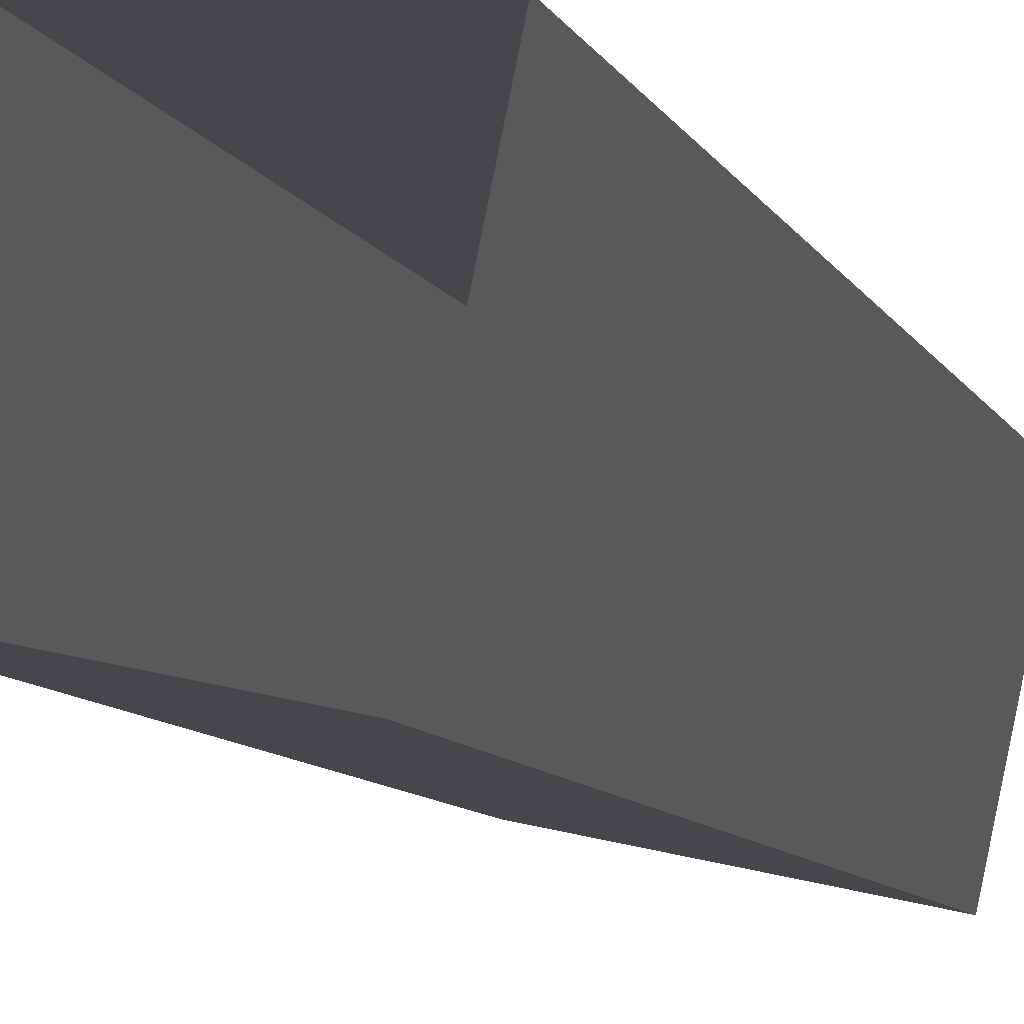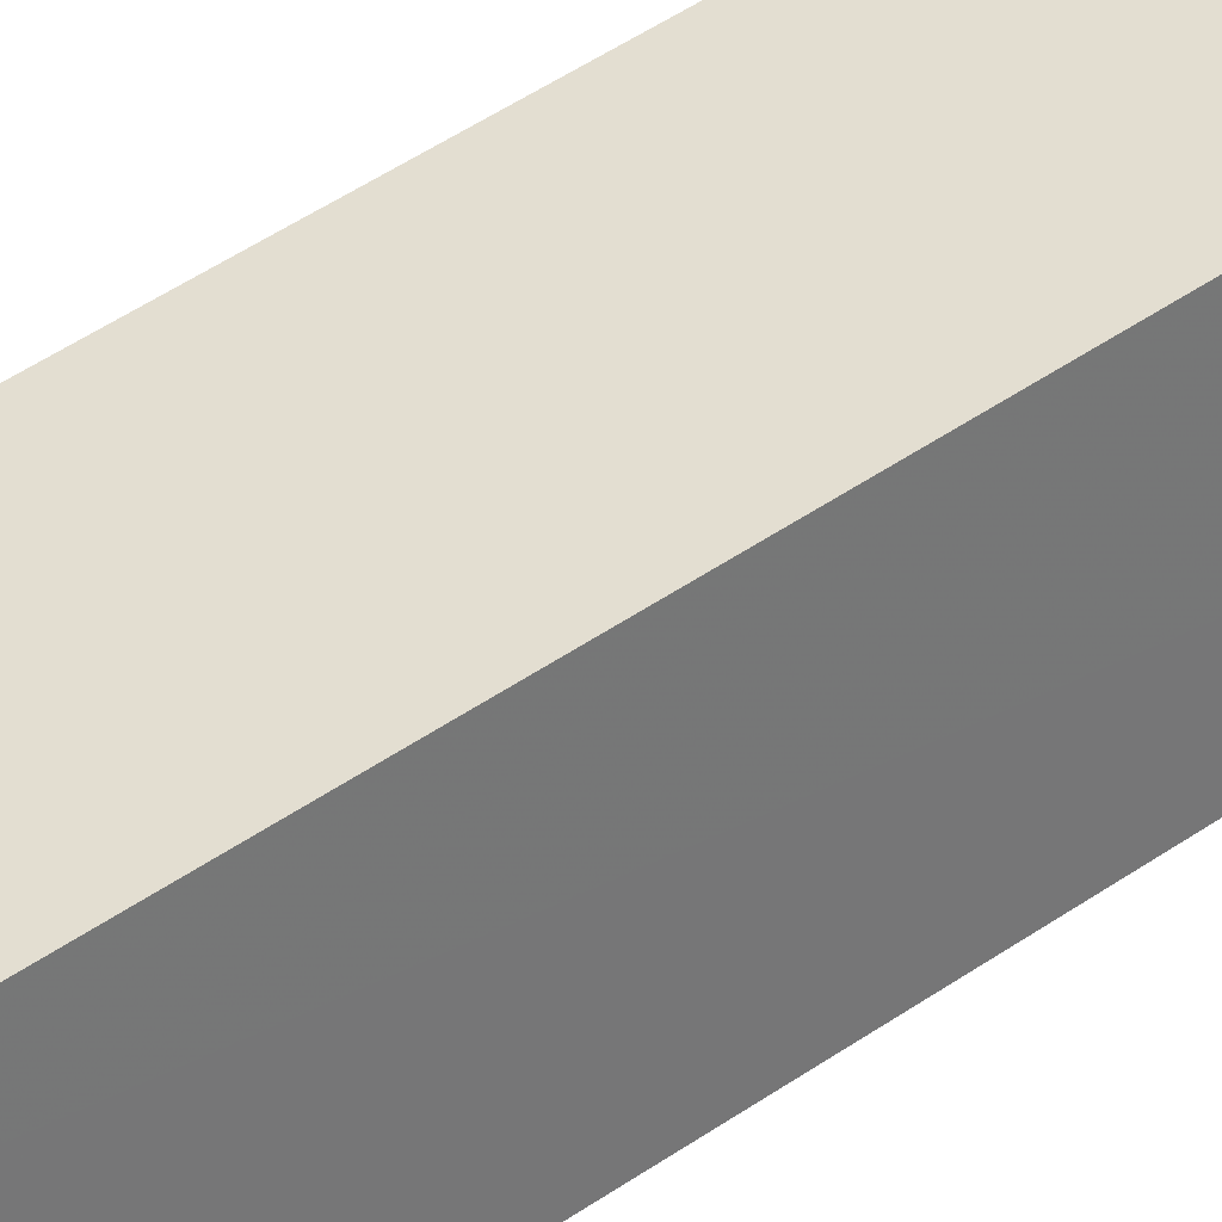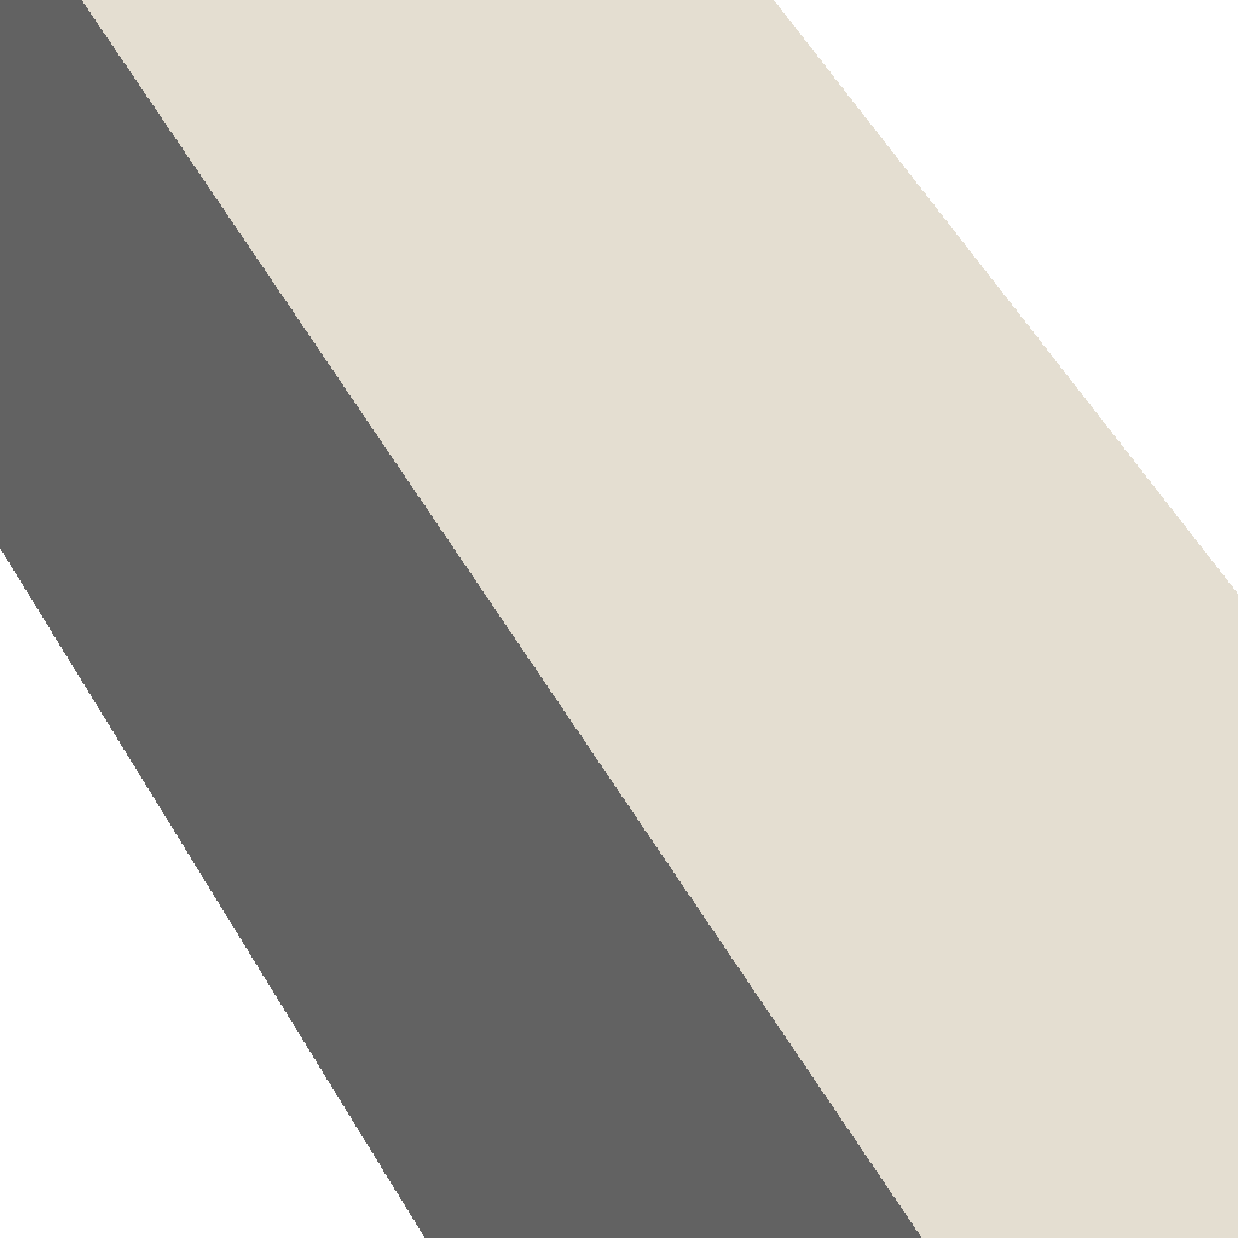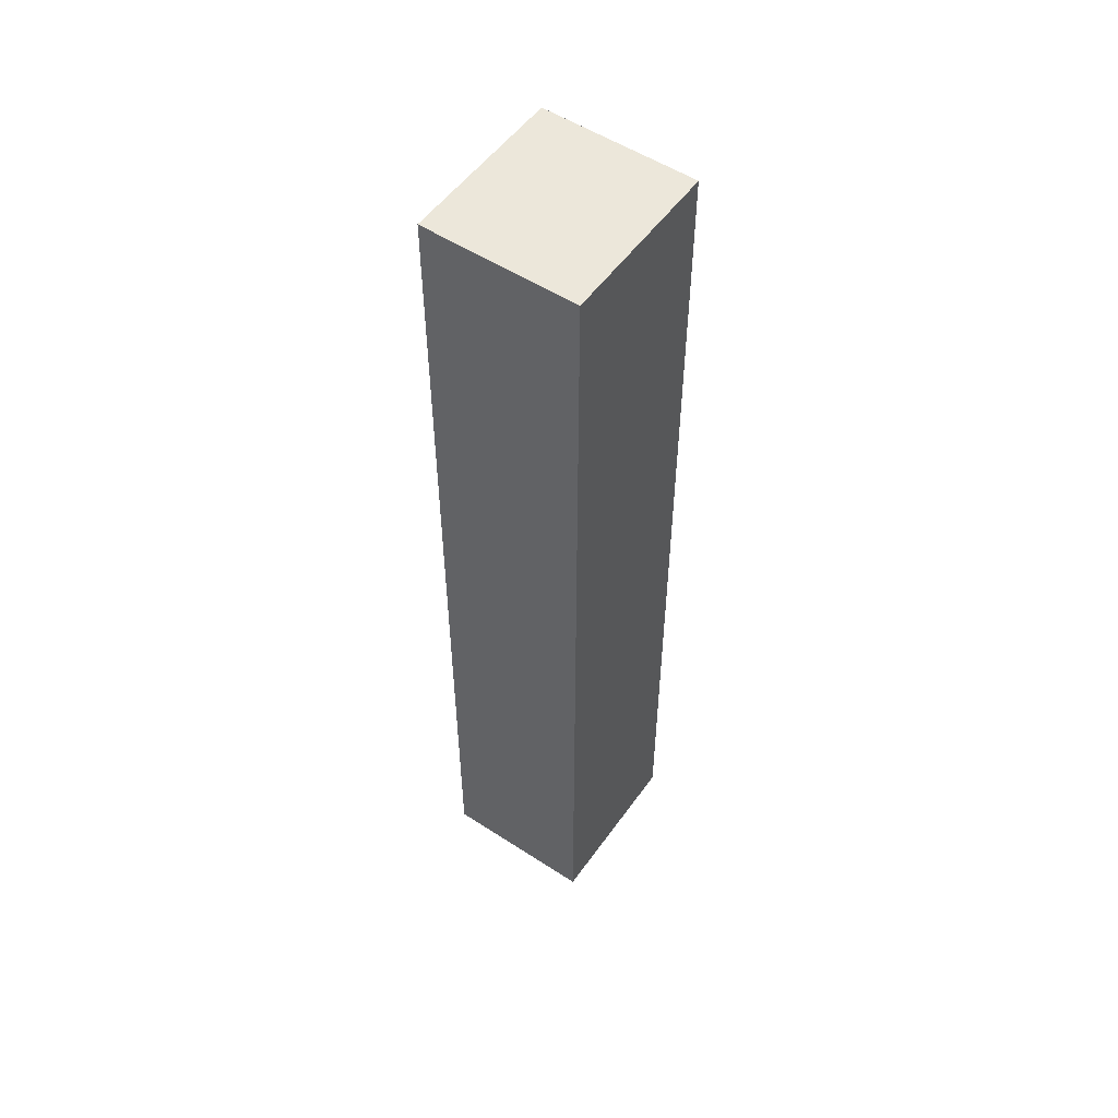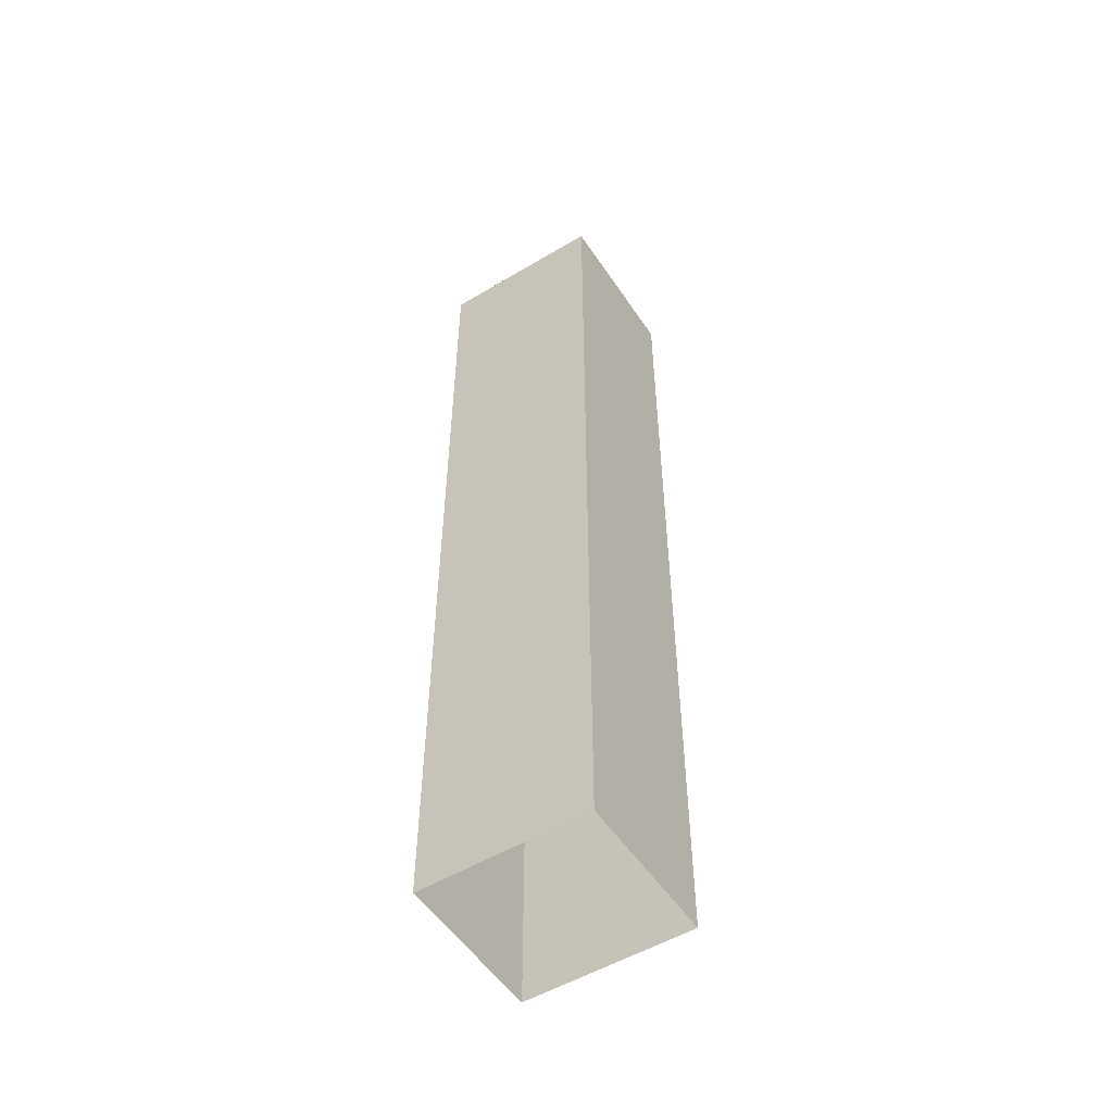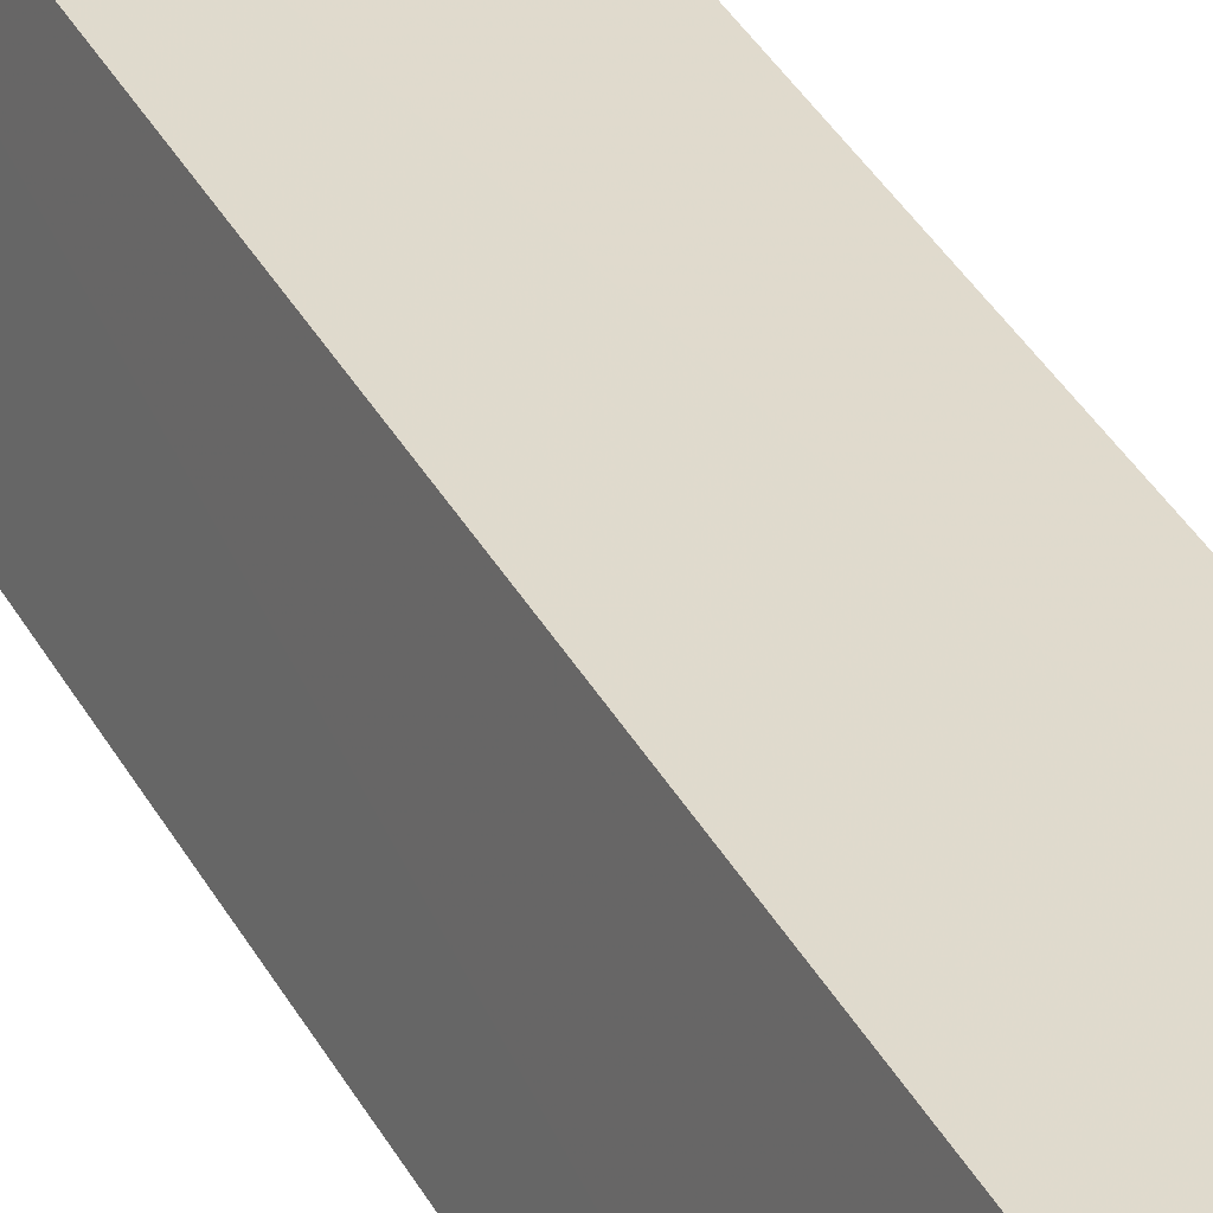
<metadata>
{"format":"obj","ext":"obj","renderer":"f3d","projection":"perspective","resolution":1024,"background":"white","views":[{"elev":-5.9,"azim":-168.7,"up":"+Y"},{"elev":49.9,"azim":52.9,"up":"+Y"},{"elev":41.5,"azim":155.3,"up":"+Y"},{"elev":53.4,"azim":136.6,"up":"+Z"},{"elev":-53.3,"azim":44.4,"up":"+Z"},{"elev":38.3,"azim":153.8,"up":"+Y"}]}
</metadata>
<code>
v 1.243e+05 7.854e+05 18
v 1.244e+05 7.854e+05 18
v 1.244e+05 7.854e+05 18
v 1.244e+05 7.854e+05 18
v 1.243e+05 7.854e+05 61.12
v 1.244e+05 7.854e+05 61.12
v 1.244e+05 7.854e+05 61.12
v 1.244e+05 7.854e+05 61.12
f 1 2 3
f 4 1 3
f 5 6 7
f 8 5 7
f 7 4 3
f 7 6 4
f 5 1 4
f 6 5 4
f 8 2 1
f 5 8 1
f 8 3 2
f 8 7 3

</code>
